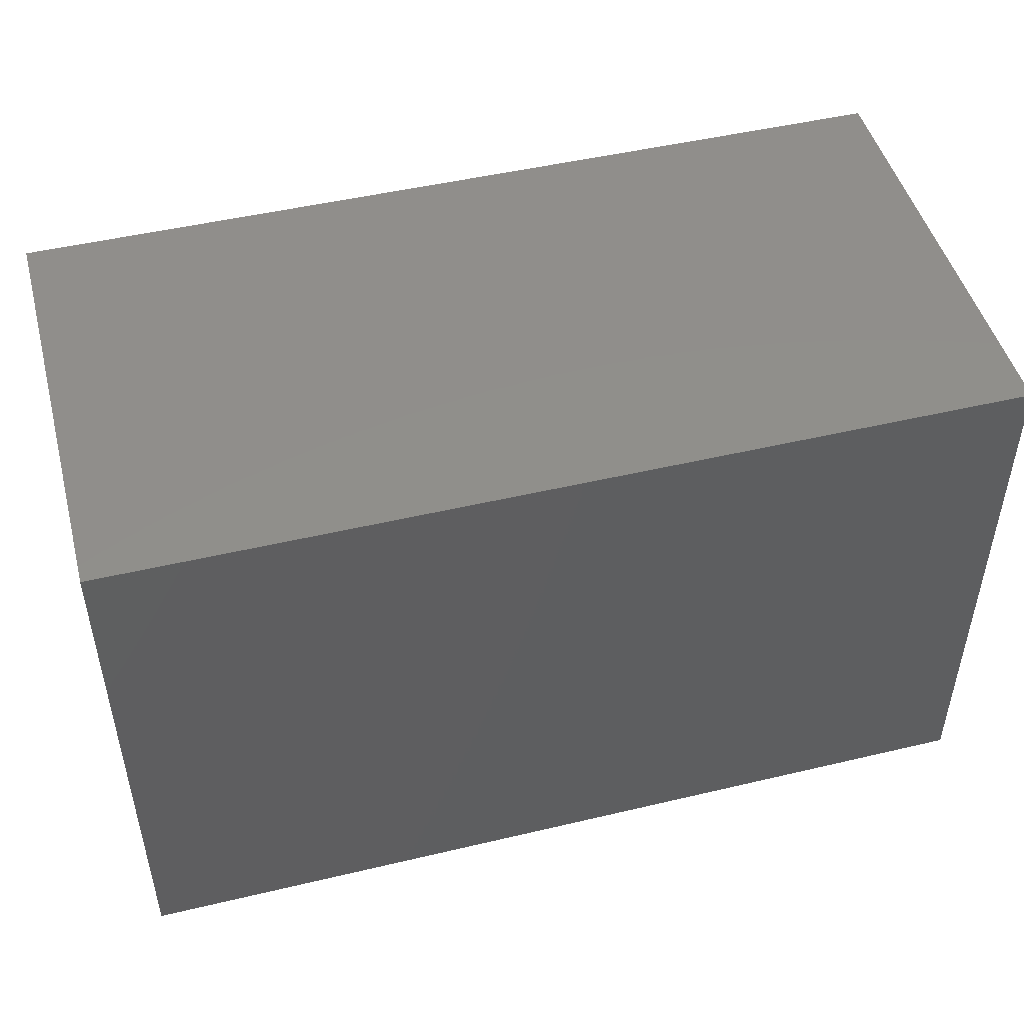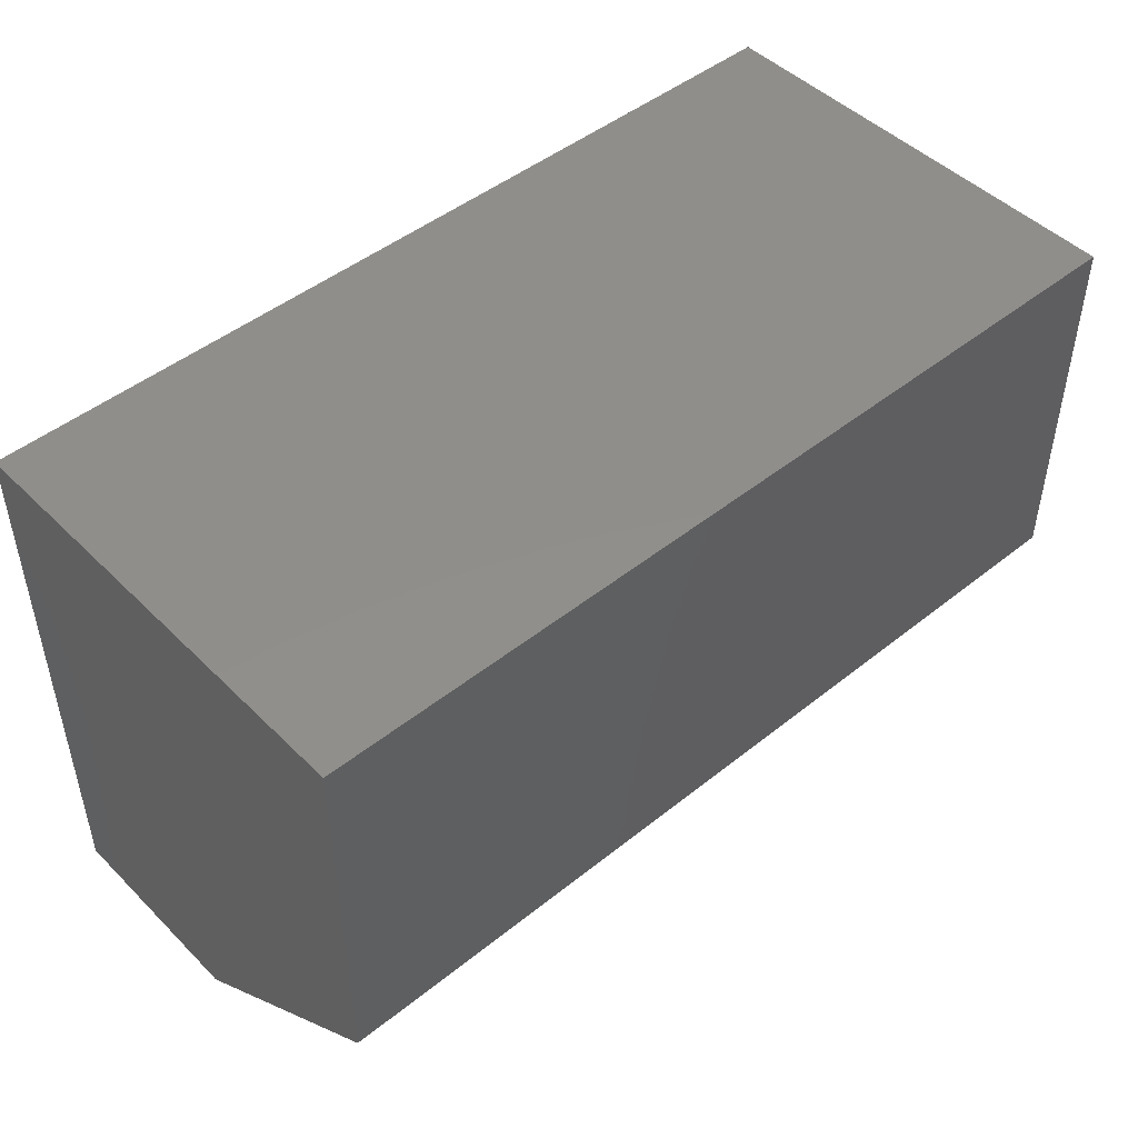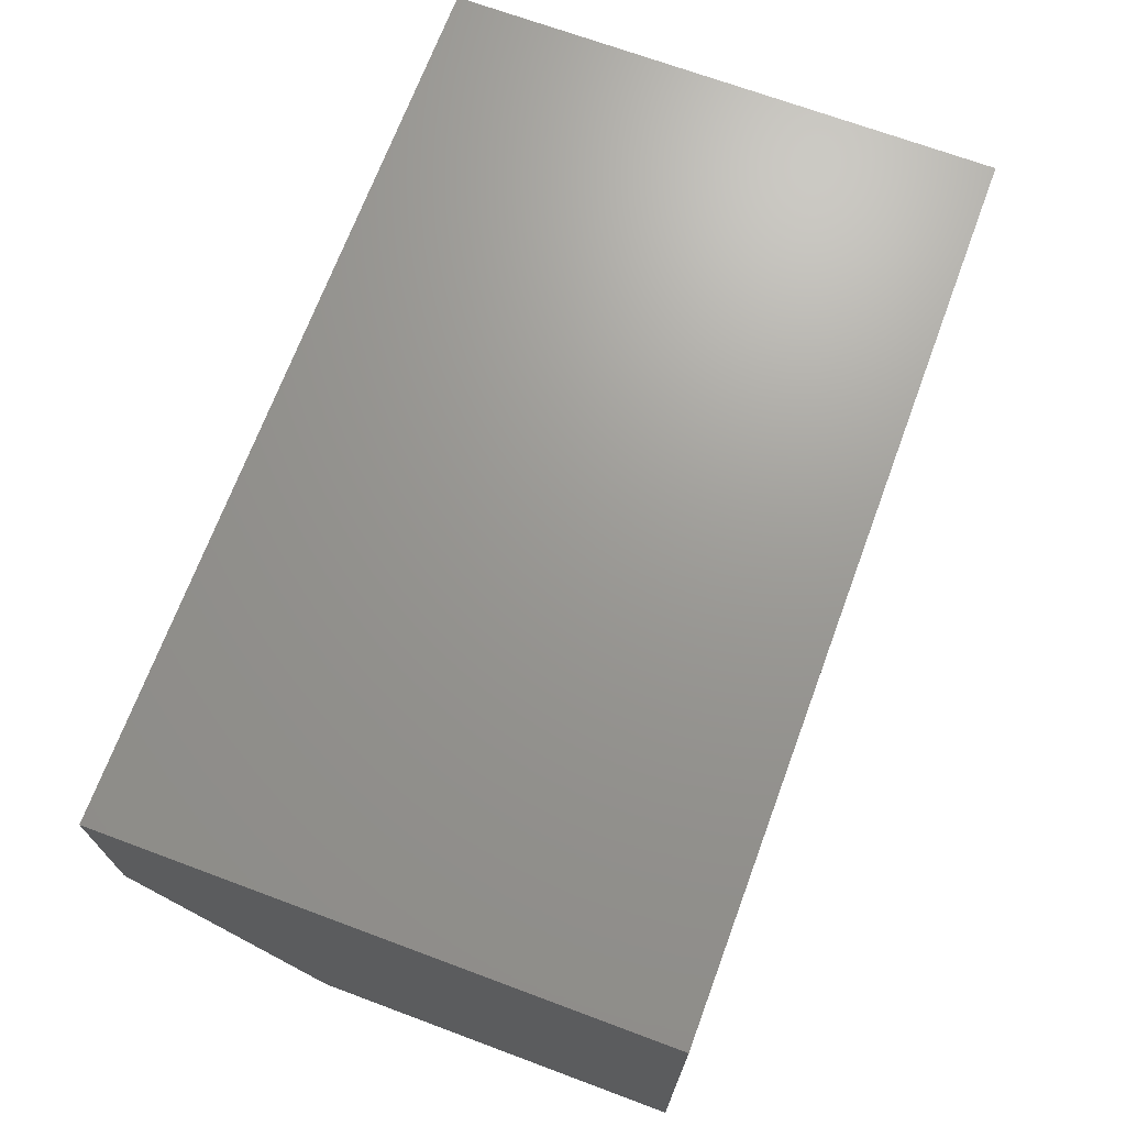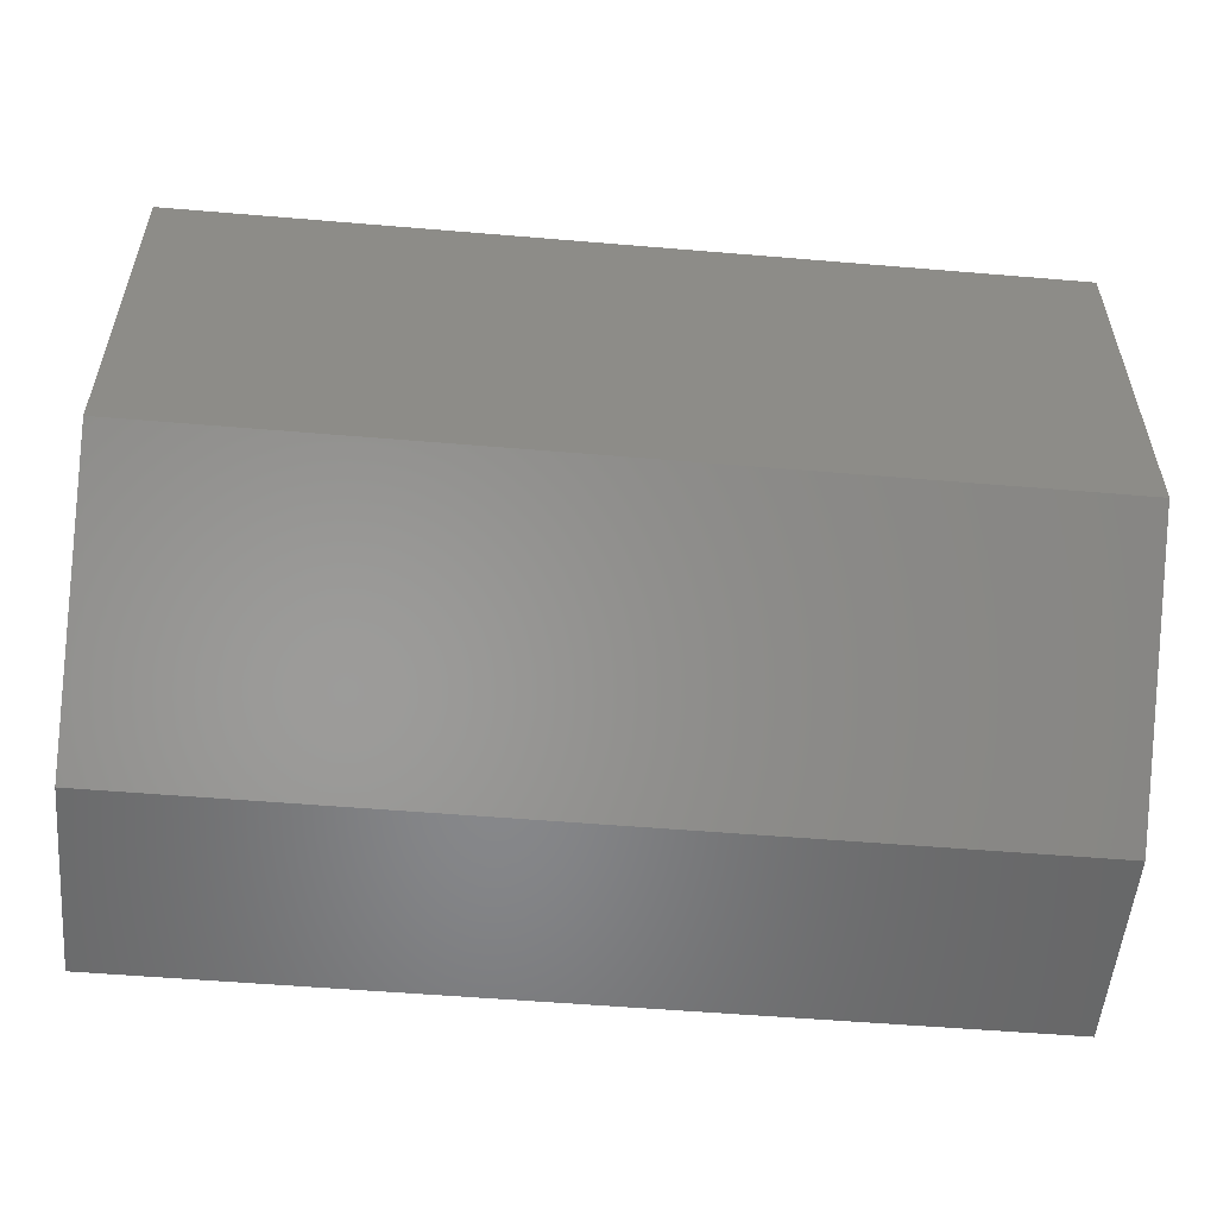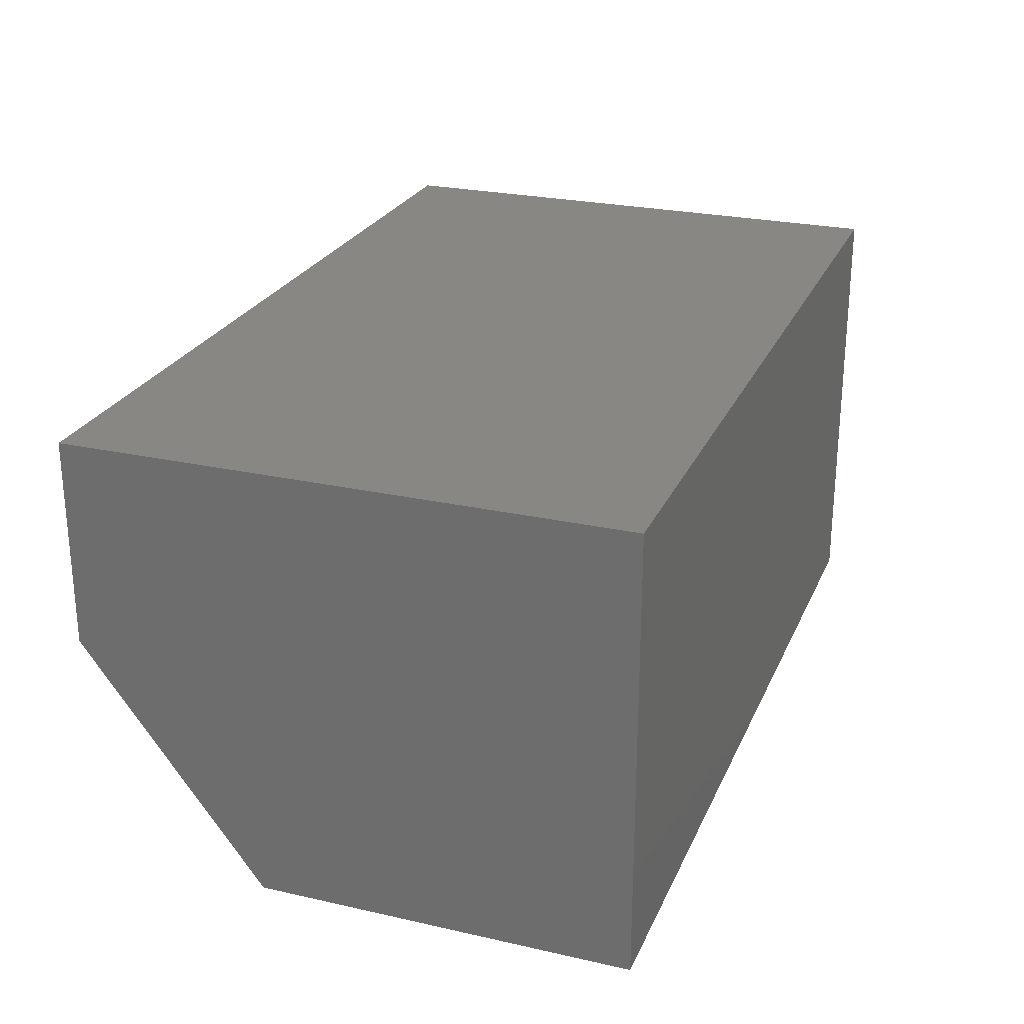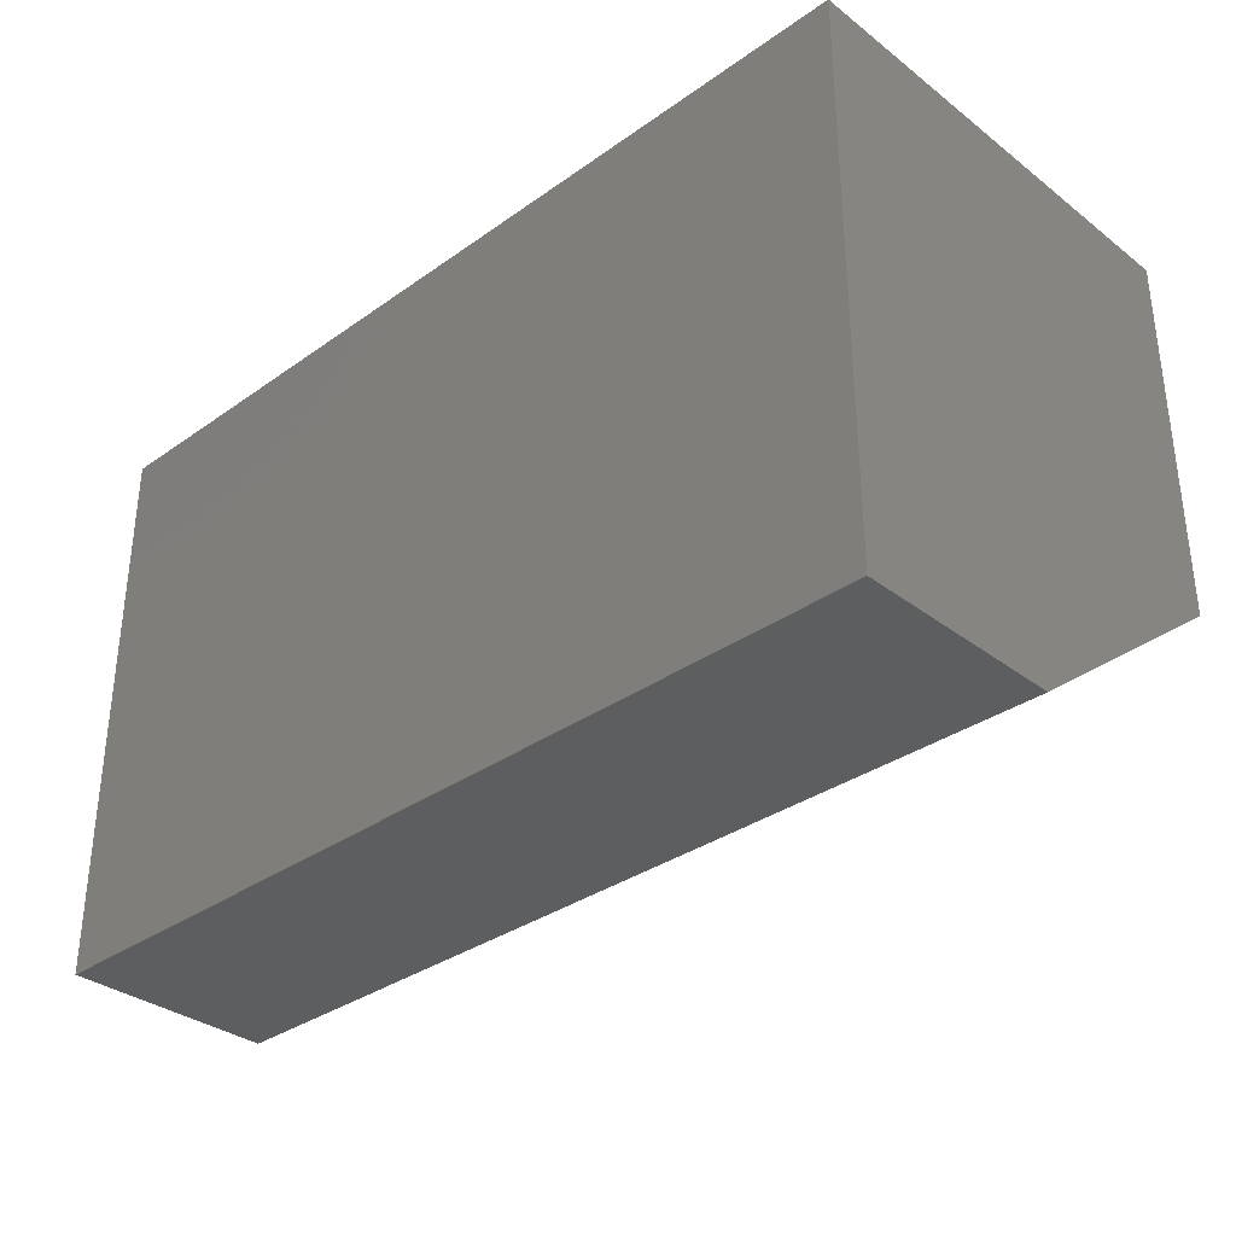
<metadata>
{"format":"stl","ext":"stl","renderer":"f3d","projection":"perspective","resolution":1024,"background":"white","views":[{"elev":48.1,"azim":-14.9,"up":"+Y"},{"elev":47.4,"azim":137.9,"up":"+Y"},{"elev":69.8,"azim":110.4,"up":"+Z"},{"elev":-54.2,"azim":174.9,"up":"+Y"},{"elev":25.3,"azim":109.9,"up":"+Z"},{"elev":-33.5,"azim":43.9,"up":"+Y"}]}
</metadata>
<code>
# stl→obj: 10 verts, 16 faces
v -0.6406 -0.1094 0
v -0.6406 0.473 0
v 0.75 -0.1094 0
v 0.75 0.473 0
v -0.6406 0.473 0.6953
v -0.6406 -0.3906 0.6953
v -0.6406 -0.3906 0.375
v 0.75 0.473 0.6953
v 0.75 -0.3906 0.6953
v 0.75 -0.3906 0.375
f 1 2 3
f 3 2 4
f 5 2 6
f 6 2 1
f 6 1 7
f 4 8 3
f 3 8 9
f 3 9 10
f 6 7 9
f 9 7 10
f 7 1 10
f 10 1 3
f 6 9 5
f 5 9 8
f 8 4 5
f 5 4 2

</code>
